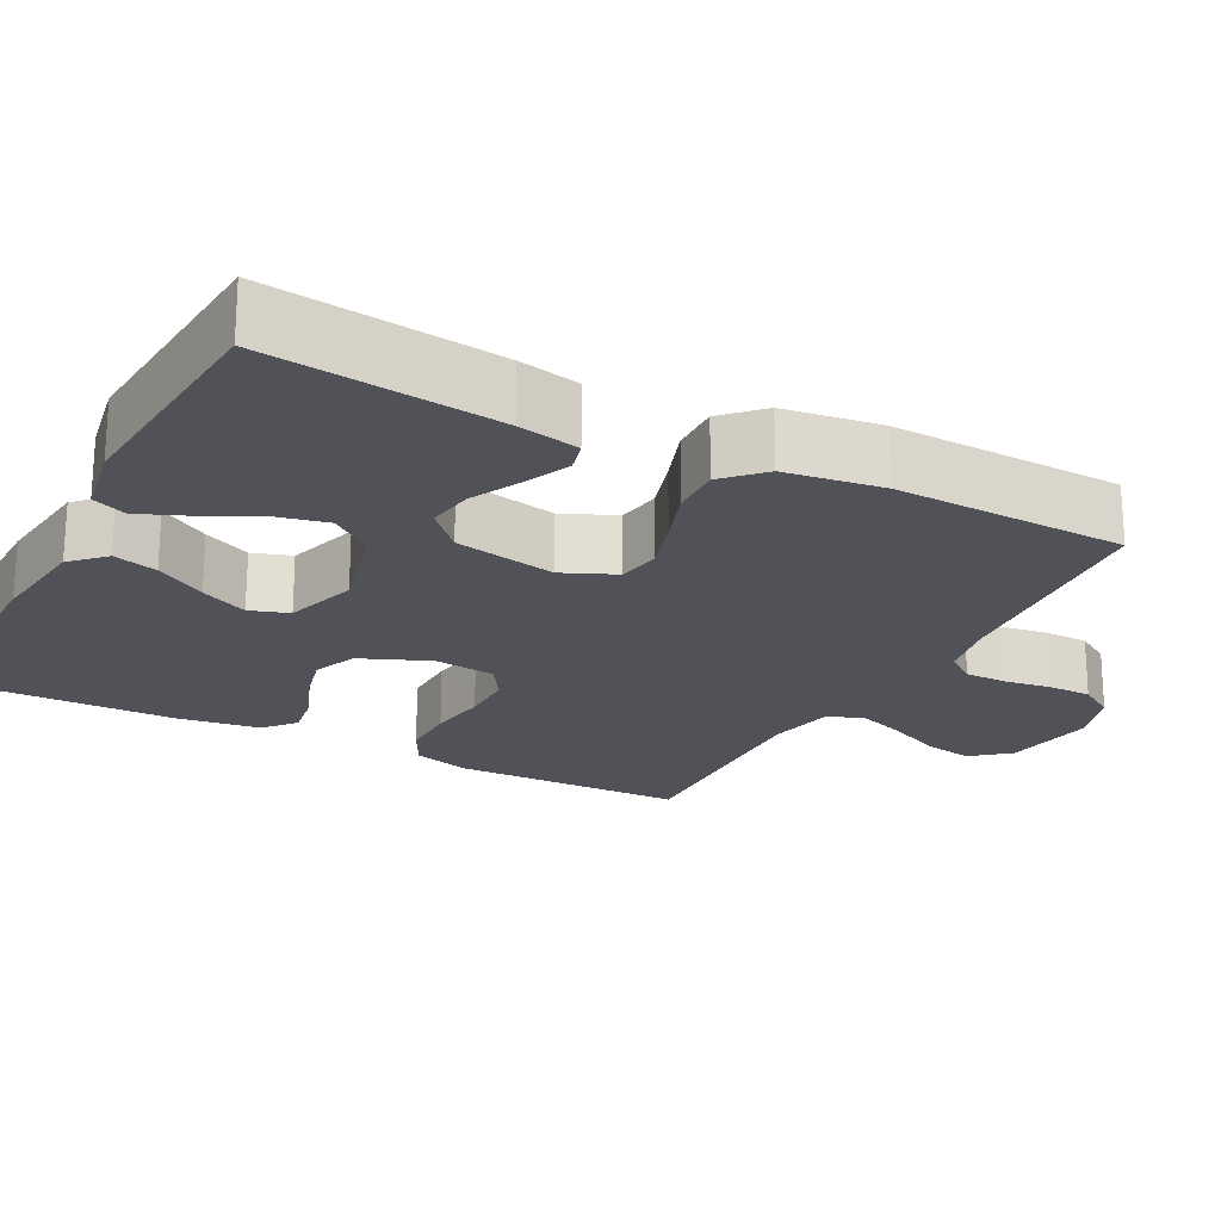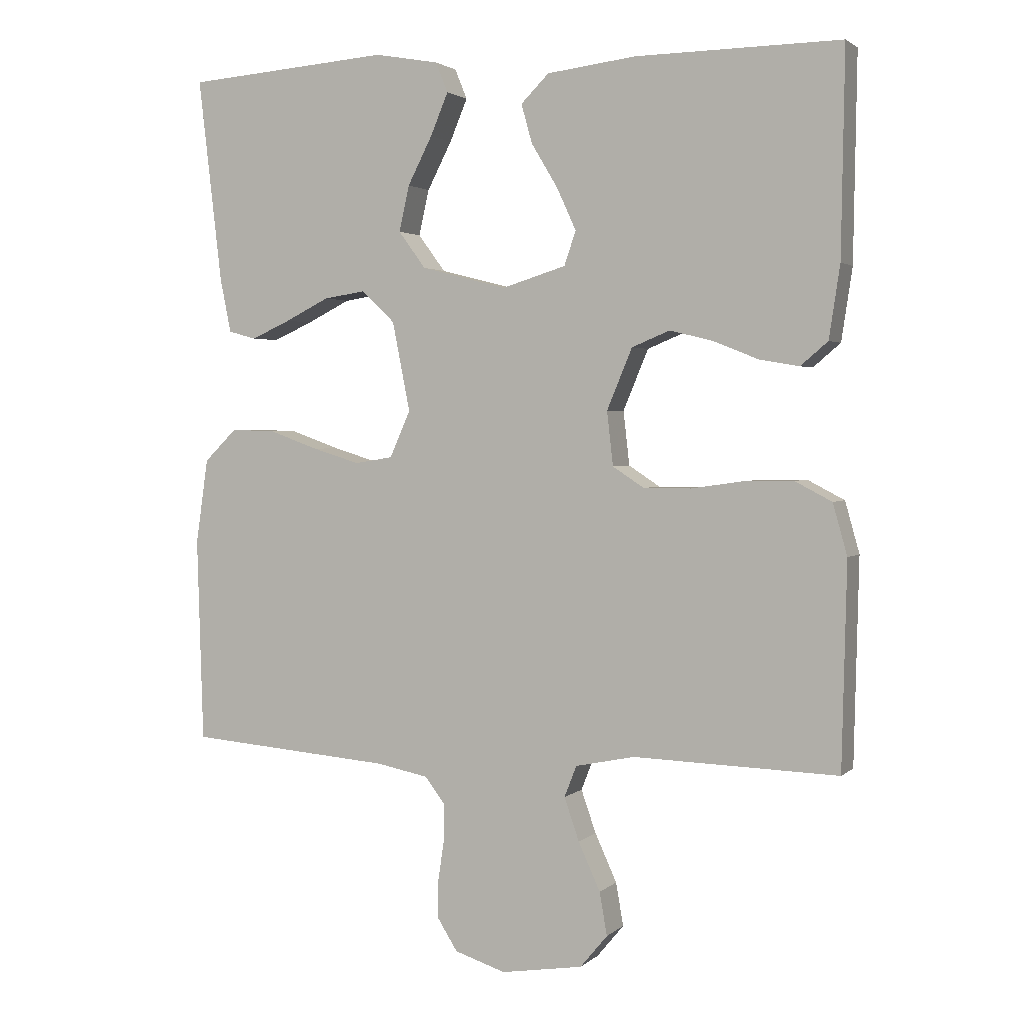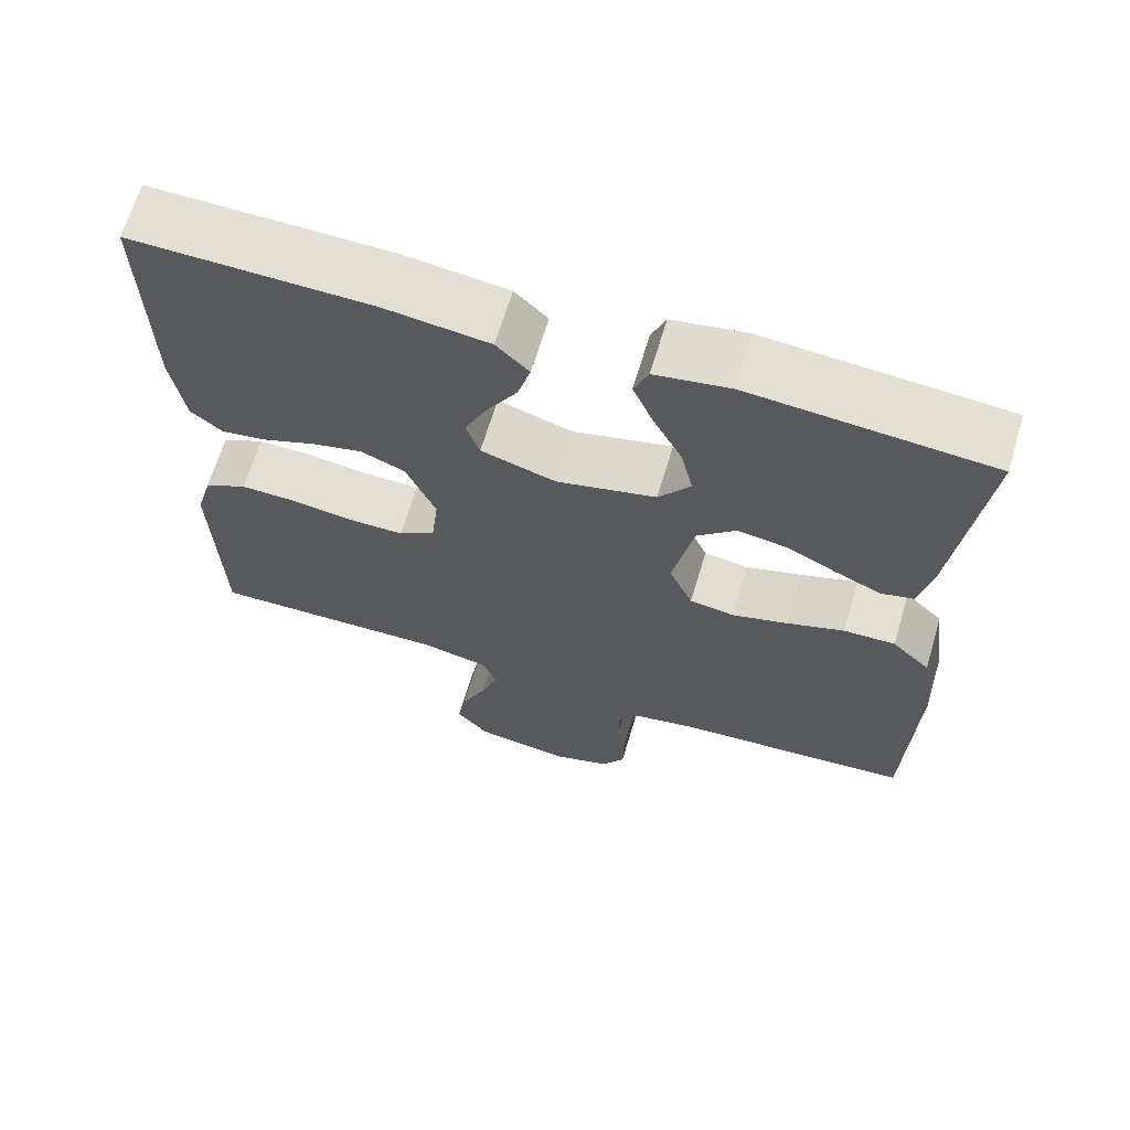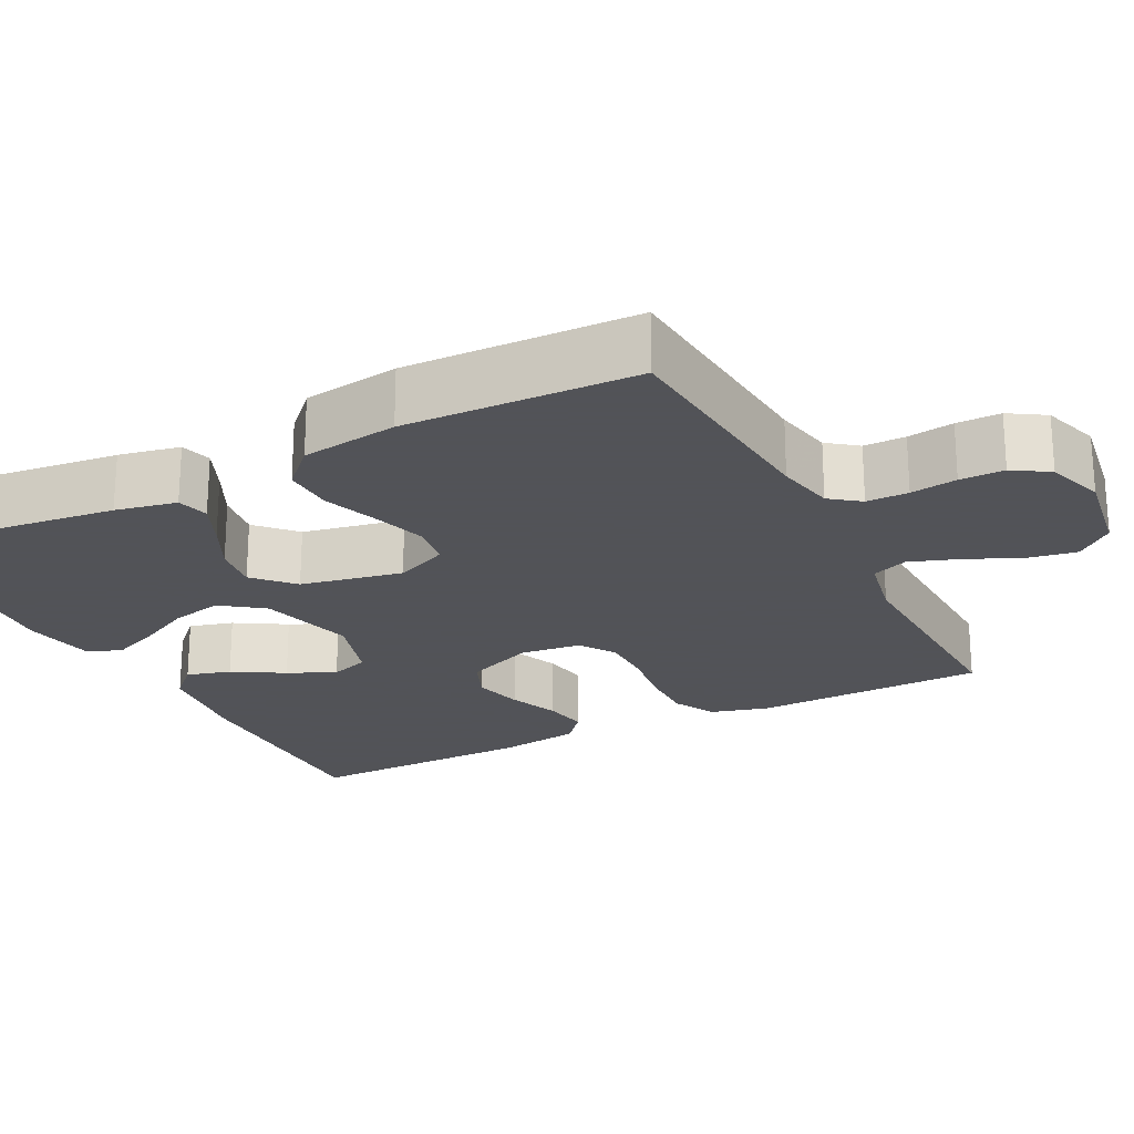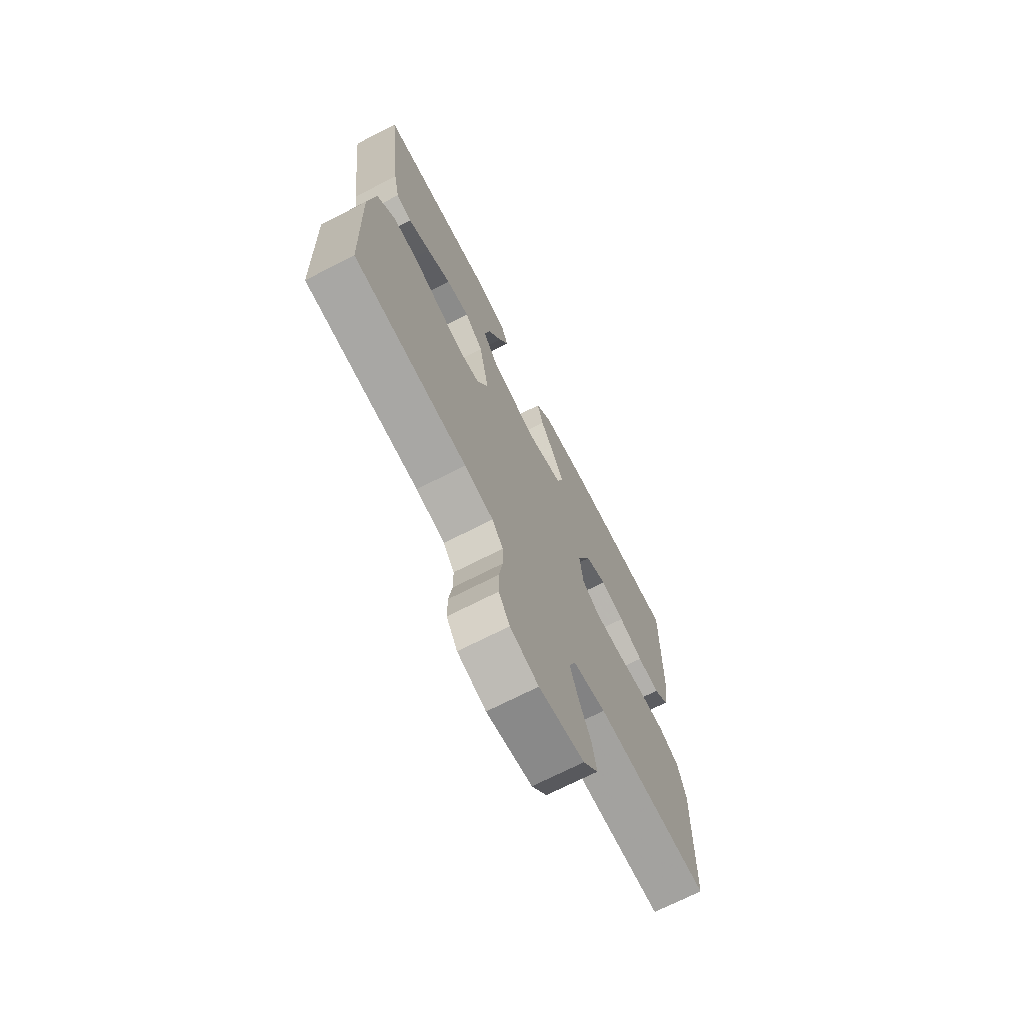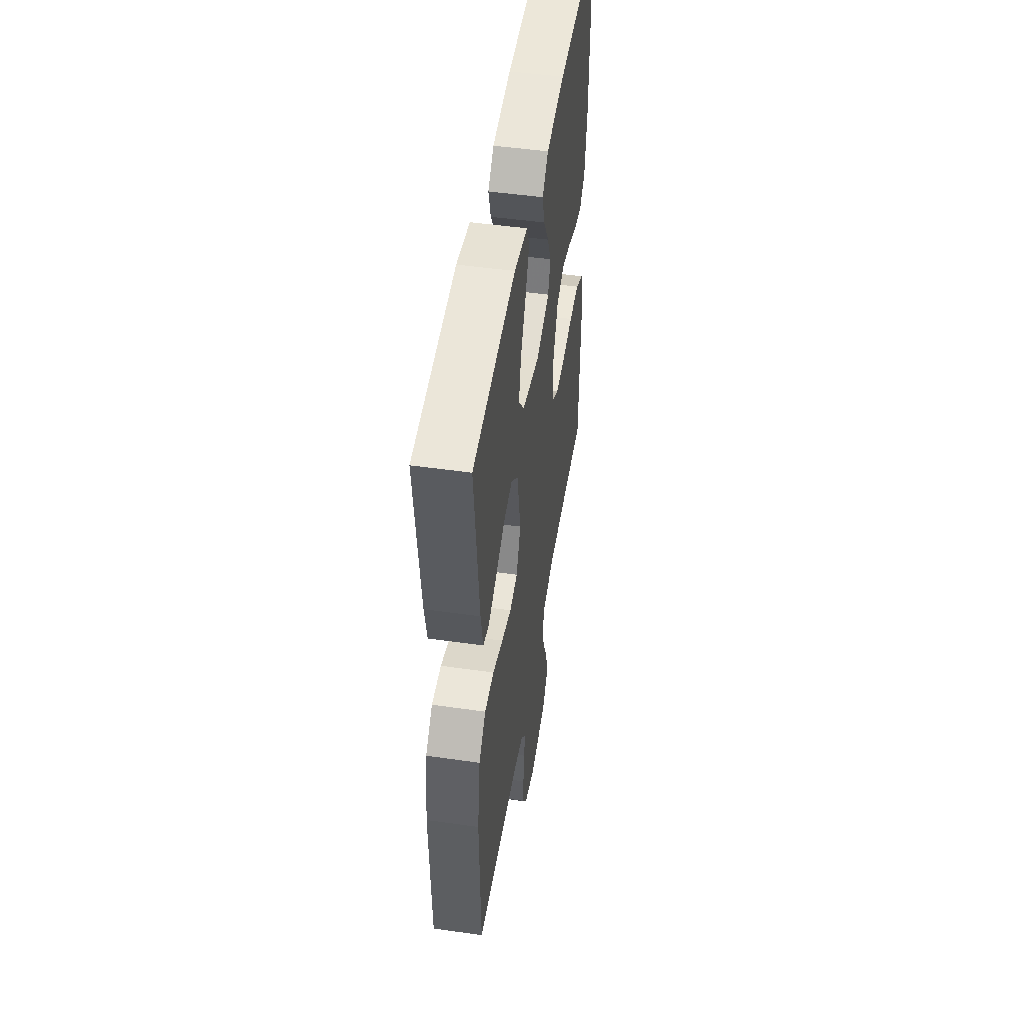
<metadata>
{"format":"obj","ext":"obj","renderer":"f3d","projection":"perspective","resolution":1024,"background":"white","views":[{"elev":-21.5,"azim":62.2,"up":"+Y"},{"elev":2.3,"azim":-157.7,"up":"+Z"},{"elev":66.3,"azim":16.7,"up":"+Z"},{"elev":-22.5,"azim":117.1,"up":"+Y"},{"elev":-70.9,"azim":117.1,"up":"+Z"},{"elev":49.4,"azim":99.0,"up":"+Z"}]}
</metadata>
<code>
v -0.5 0.07 0.5
v -0.2 0.07 0.496
v -0.069 0.07 0.48
v -0.028 0.07 0.439
v -0.044 0.07 0.382
v -0.083 0.07 0.317
v -0.111 0.07 0.256
v -0.094 0.07 0.206
v 0 0.07 0.177
v 0.125 0.07 0.209
v 0.165 0.07 0.263
v 0.15 0.07 0.33
v 0.114 0.07 0.4
v 0.088 0.07 0.462
v 0.106 0.07 0.506
v 0.2 0.07 0.523
v 0.5 0.07 0.5
v 0.465 0.07 0.2
v 0.449 0.07 0.121
v 0.408 0.07 0.11
v 0.35 0.07 0.136
v 0.286 0.07 0.168
v 0.225 0.07 0.177
v 0.176 0.07 0.131
v 0.15 0.07 0
v 0.18 0.07 -0.068
v 0.236 0.07 -0.077
v 0.305 0.07 -0.056
v 0.378 0.07 -0.03
v 0.443 0.07 -0.028
v 0.491 0.07 -0.075
v 0.509 0.07 -0.2
v 0.5 0.07 -0.5
v 0.2 0.07 -0.524
v 0.124 0.07 -0.539
v 0.095 0.07 -0.577
v 0.095 0.07 -0.631
v 0.104 0.07 -0.691
v 0.104 0.07 -0.748
v 0.075 0.07 -0.794
v 0 0.07 -0.818
v -0.12 0.07 -0.799
v -0.16 0.07 -0.751
v -0.149 0.07 -0.688
v -0.117 0.07 -0.618
v -0.095 0.07 -0.555
v -0.113 0.07 -0.509
v -0.2 0.07 -0.491
v -0.5 0.07 -0.5
v -0.507 0.07 -0.2
v -0.486 0.07 -0.125
v -0.432 0.07 -0.097
v -0.36 0.07 -0.098
v -0.283 0.07 -0.109
v -0.214 0.07 -0.109
v -0.168 0.07 -0.079
v -0.159 0.07 0
v -0.196 0.07 0.089
v -0.252 0.07 0.112
v -0.316 0.07 0.096
v -0.381 0.07 0.07
v -0.439 0.07 0.06
v -0.479 0.07 0.094
v -0.495 0.07 0.2
v -0.5 0 0.5
v -0.2 0 0.496
v -0.069 0 0.48
v -0.028 0 0.439
v -0.044 0 0.382
v -0.083 0 0.317
v -0.111 0 0.256
v -0.094 0 0.206
v 0 0 0.177
v 0.125 0 0.209
v 0.165 0 0.263
v 0.15 0 0.33
v 0.114 0 0.4
v 0.088 0 0.462
v 0.106 0 0.506
v 0.2 0 0.523
v 0.5 0 0.5
v 0.465 0 0.2
v 0.449 0 0.121
v 0.408 0 0.11
v 0.35 0 0.136
v 0.286 0 0.168
v 0.225 0 0.177
v 0.176 0 0.131
v 0.15 0 0
v 0.18 0 -0.068
v 0.236 0 -0.077
v 0.305 0 -0.056
v 0.378 0 -0.03
v 0.443 0 -0.028
v 0.491 0 -0.075
v 0.509 0 -0.2
v 0.5 0 -0.5
v 0.2 0 -0.524
v 0.124 0 -0.539
v 0.095 0 -0.577
v 0.095 0 -0.631
v 0.104 0 -0.691
v 0.104 0 -0.748
v 0.075 0 -0.794
v 0 0 -0.818
v -0.12 0 -0.799
v -0.16 0 -0.751
v -0.149 0 -0.688
v -0.117 0 -0.618
v -0.095 0 -0.555
v -0.113 0 -0.509
v -0.2 0 -0.491
v -0.5 0 -0.5
v -0.507 0 -0.2
v -0.486 0 -0.125
v -0.432 0 -0.097
v -0.36 0 -0.098
v -0.283 0 -0.109
v -0.214 0 -0.109
v -0.168 0 -0.079
v -0.159 0 0
v -0.196 0 0.089
v -0.252 0 0.112
v -0.316 0 0.096
v -0.381 0 0.07
v -0.439 0 0.06
v -0.479 0 0.094
v -0.495 0 0.2
f 4 5 6
f 3 4 6
f 2 3 6
f 1 2 6
f 64 1 6
f 63 64 6
f 62 63 6
f 61 62 6
f 60 61 6
f 59 60 6 7
f 58 59 7 8
f 57 58 8 9
f 56 57 9 10
f 52 53 54
f 51 52 54
f 50 51 54
f 49 50 54
f 48 49 54
f 47 48 54 55
f 46 47 55 56
f 43 44 45
f 42 43 45
f 41 42 45
f 40 41 45
f 39 40 45
f 38 39 45
f 37 38 45
f 36 37 45 46
f 46 56 10
f 36 46 10
f 35 36 10
f 32 33 34
f 31 32 34
f 30 31 34
f 29 30 34
f 28 29 34
f 27 28 34 35
f 20 21 22
f 19 20 22
f 18 19 22
f 17 18 22
f 16 17 22
f 15 16 22
f 14 15 22
f 13 14 22
f 12 13 22
f 11 12 22 23
f 10 11 23 24
f 26 27 35
f 25 26 35
f 25 35 10
f 10 24 25
f 70 69 68
f 70 68 67
f 70 67 66
f 70 66 65
f 70 65 128
f 70 128 127
f 70 127 126
f 70 126 125
f 70 125 124
f 71 70 124 123
f 72 71 123 122
f 73 72 122 121
f 74 73 121 120
f 118 117 116
f 118 116 115
f 118 115 114
f 118 114 113
f 118 113 112
f 119 118 112 111
f 120 119 111 110
f 109 108 107
f 109 107 106
f 109 106 105
f 109 105 104
f 109 104 103
f 109 103 102
f 109 102 101
f 110 109 101 100
f 74 120 110
f 74 110 100
f 74 100 99
f 98 97 96
f 98 96 95
f 98 95 94
f 98 94 93
f 98 93 92
f 99 98 92 91
f 86 85 84
f 86 84 83
f 86 83 82
f 86 82 81
f 86 81 80
f 86 80 79
f 86 79 78
f 86 78 77
f 86 77 76
f 87 86 76 75
f 88 87 75 74
f 99 91 90
f 99 90 89
f 74 99 89
f 89 88 74
f 1 65 66 2
f 2 66 67 3
f 3 67 68 4
f 4 68 69 5
f 5 69 70 6
f 6 70 71 7
f 7 71 72 8
f 8 72 73 9
f 9 73 74 10
f 10 74 75 11
f 11 75 76 12
f 12 76 77 13
f 13 77 78 14
f 14 78 79 15
f 15 79 80 16
f 16 80 81 17
f 17 81 82 18
f 18 82 83 19
f 19 83 84 20
f 20 84 85 21
f 21 85 86 22
f 22 86 87 23
f 23 87 88 24
f 24 88 89 25
f 25 89 90 26
f 26 90 91 27
f 27 91 92 28
f 28 92 93 29
f 29 93 94 30
f 30 94 95 31
f 31 95 96 32
f 32 96 97 33
f 33 97 98 34
f 34 98 99 35
f 35 99 100 36
f 36 100 101 37
f 37 101 102 38
f 38 102 103 39
f 39 103 104 40
f 40 104 105 41
f 41 105 106 42
f 42 106 107 43
f 43 107 108 44
f 44 108 109 45
f 45 109 110 46
f 46 110 111 47
f 47 111 112 48
f 48 112 113 49
f 49 113 114 50
f 50 114 115 51
f 51 115 116 52
f 52 116 117 53
f 53 117 118 54
f 54 118 119 55
f 55 119 120 56
f 56 120 121 57
f 57 121 122 58
f 58 122 123 59
f 59 123 124 60
f 60 124 125 61
f 61 125 126 62
f 62 126 127 63
f 63 127 128 64
f 64 128 65 1

</code>
